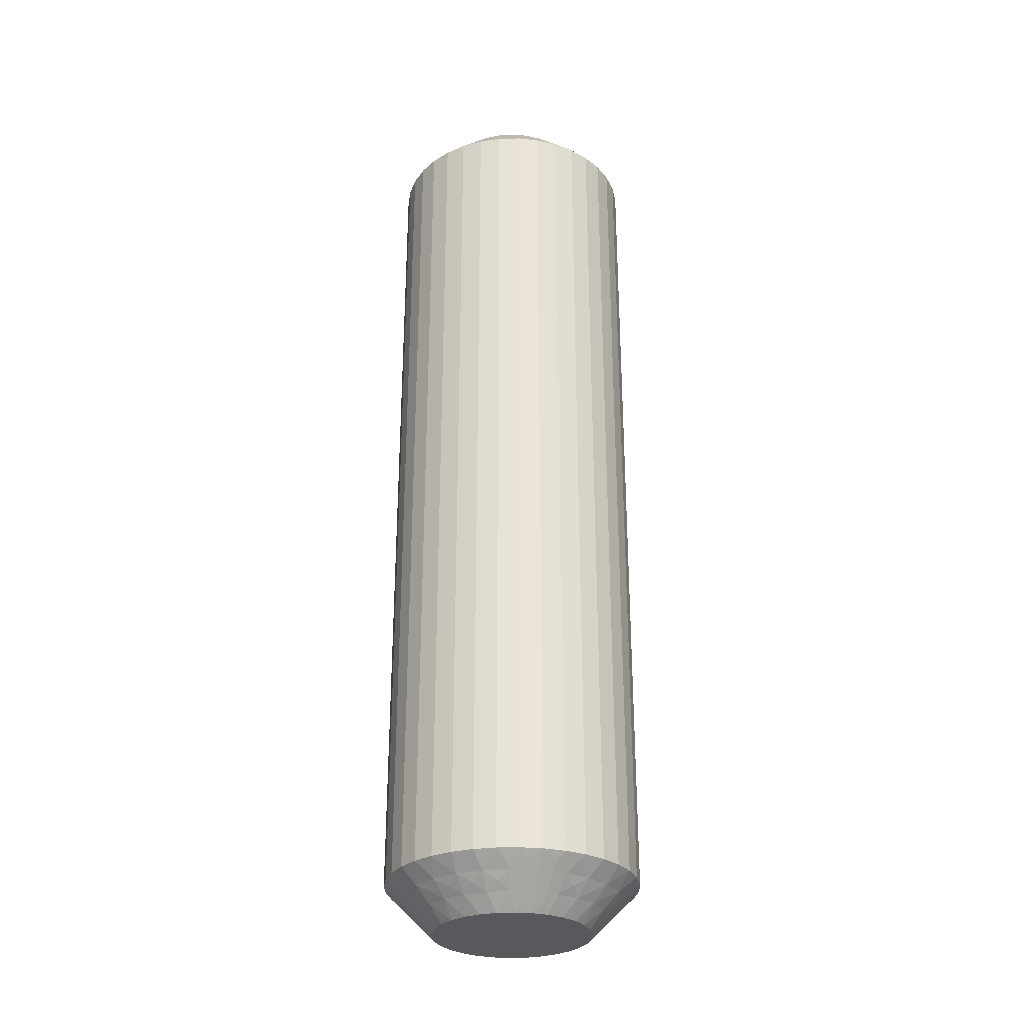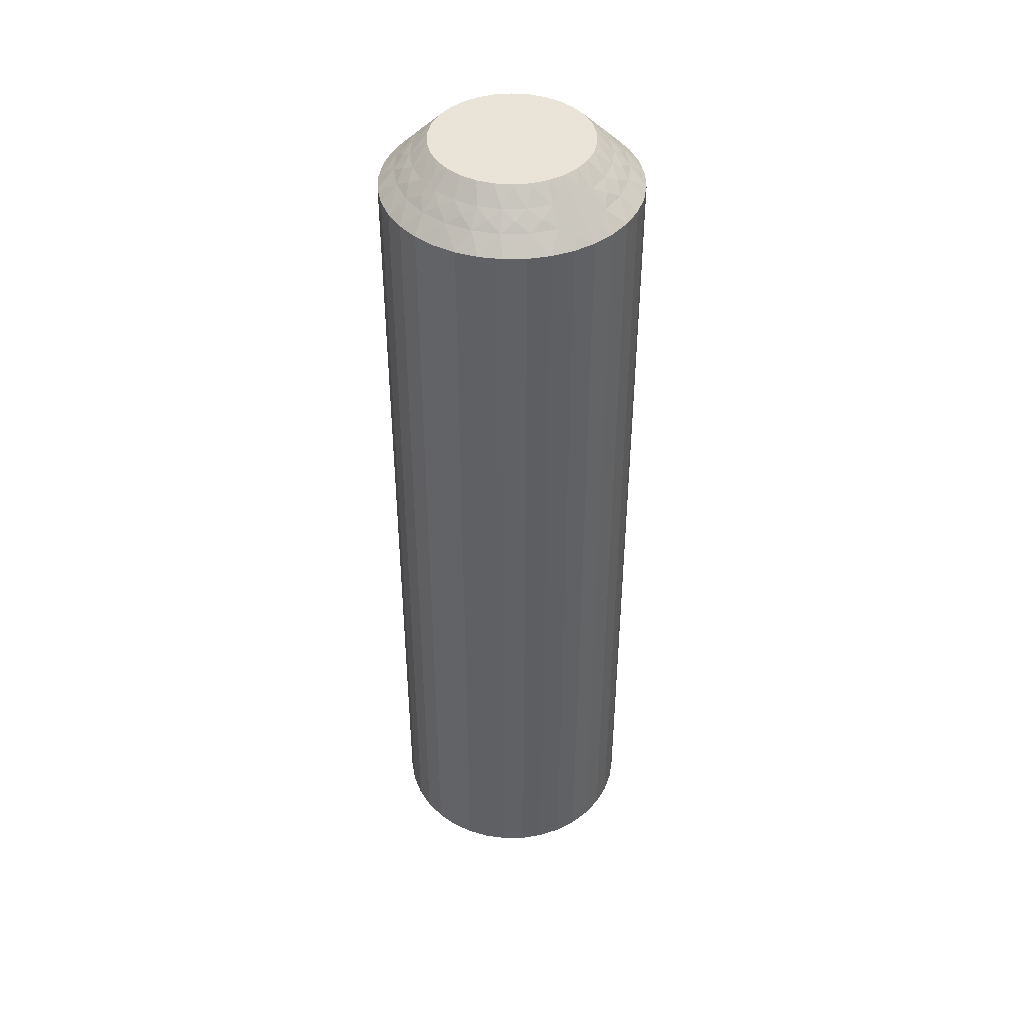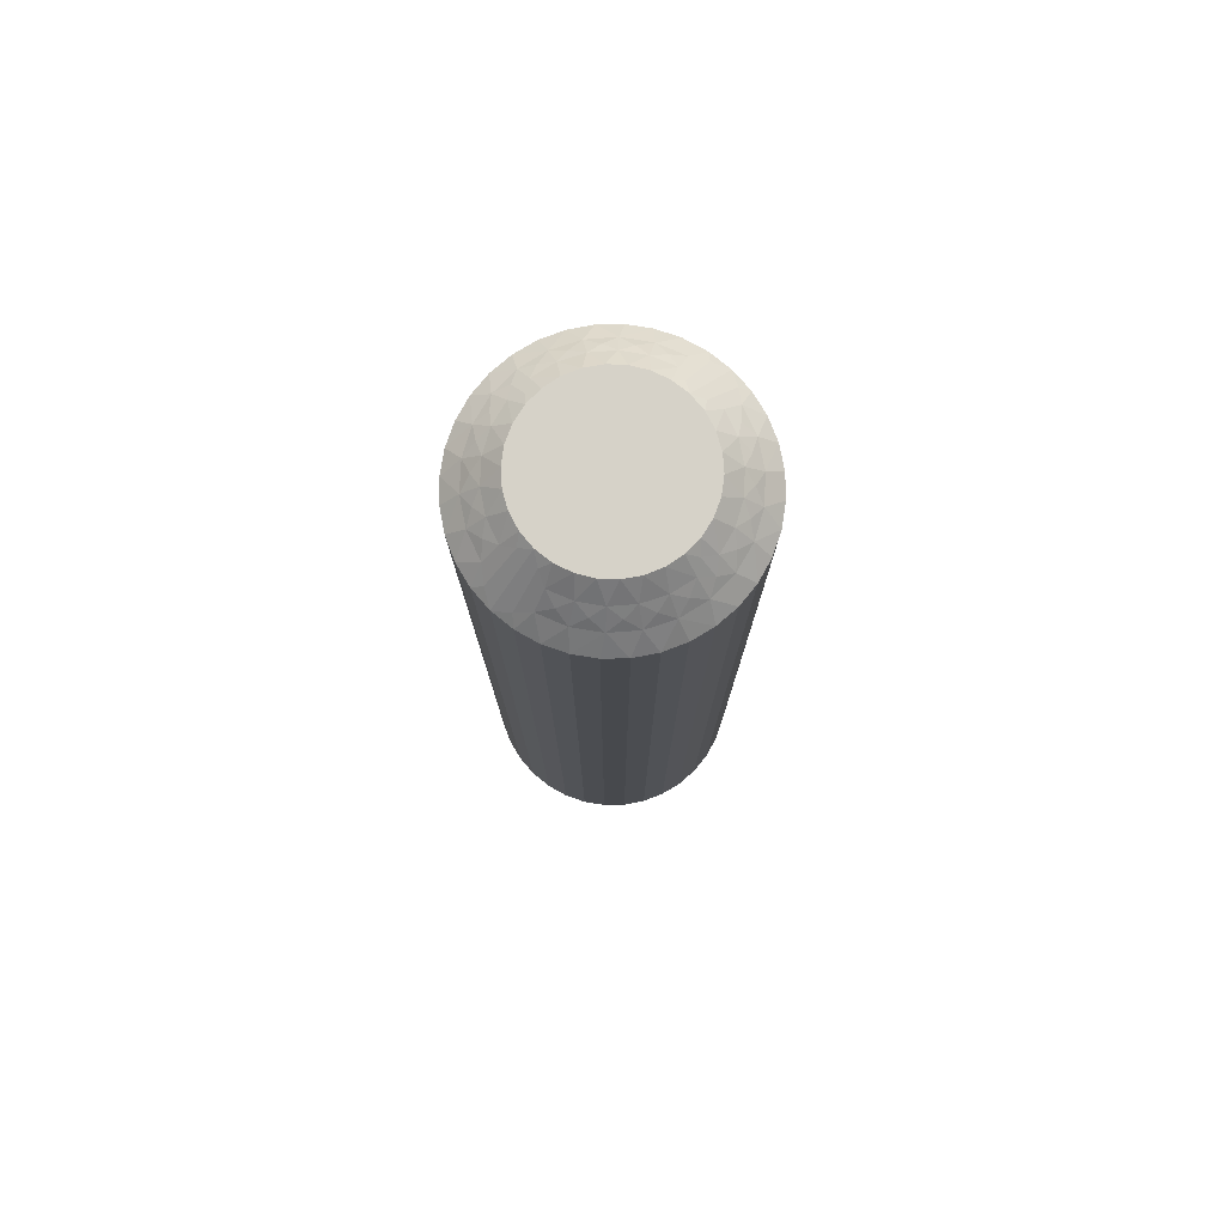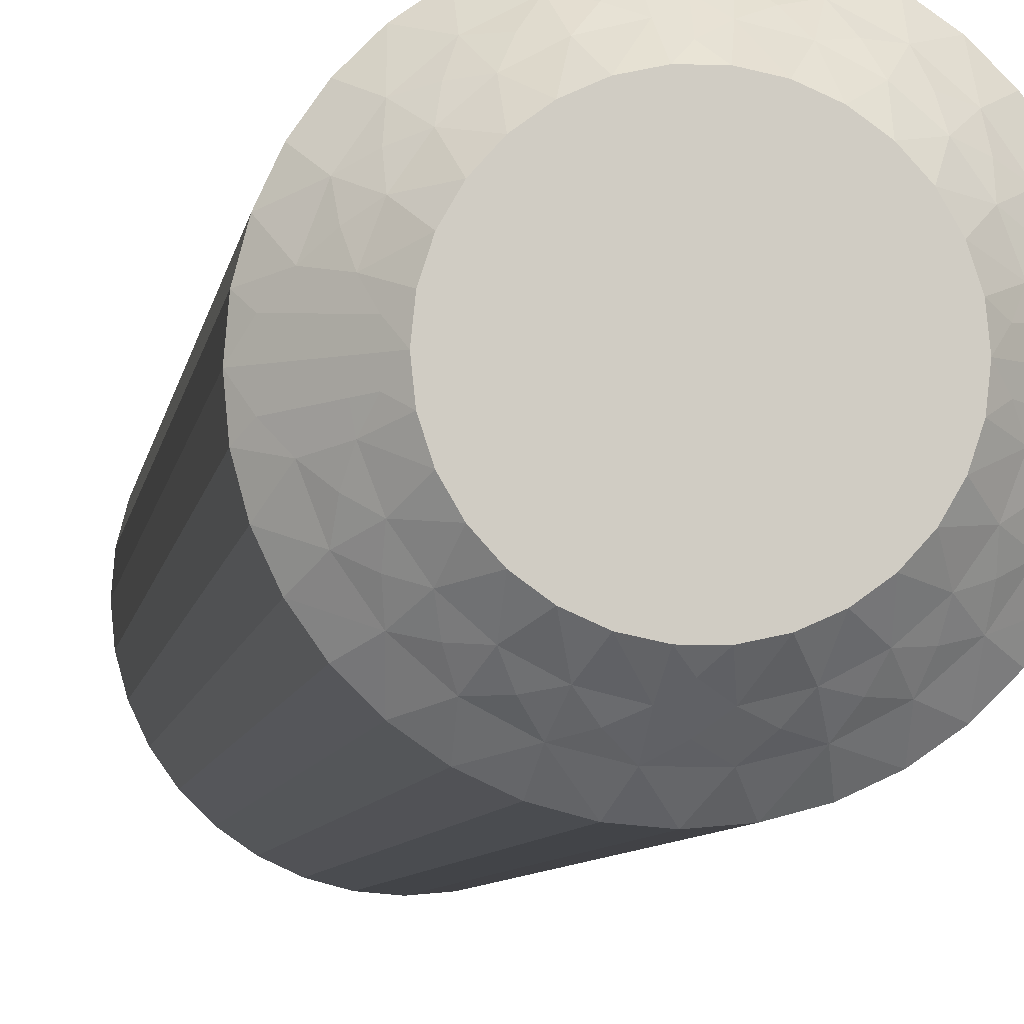
<metadata>
{"format":"obj","ext":"obj","renderer":"f3d","projection":"perspective","resolution":1024,"background":"white","views":[{"elev":-29.3,"azim":76.7,"up":"+Z"},{"elev":43.2,"azim":53.8,"up":"+Z"},{"elev":77.8,"azim":-45.9,"up":"+Z"},{"elev":-5.2,"azim":-6.2,"up":"+Y"}]}
</metadata>
<code>
v 431.6 878.8 -334.8
v 431.9 879 -334.5
v 431.8 878.5 -335
v 431.6 879.3 -334.2
v 431.2 879.5 -334
v 432 879.5 -334
v 431.2 879 -334.5
v 434.2 877.5 -334.5
v 434.5 876.8 -334.5
v 433.9 877.1 -335
v 434.7 877.7 -334
v 435 878.1 -333.5
v 435.3 877.4 -333.5
v 430.8 879.2 -334.2
v 430.5 878.9 -334.5
v 430.3 879.3 -334
v 435 876.9 -334
v 430.1 878.9 -334.2
v 429.6 878.9 -334
v 429.9 878.5 -334.5
v 429.4 878.5 -334.2
v 433.8 878 -334.5
v 433.6 877.5 -335
v 433.2 877.9 -335
v 429.3 878 -334.5
v 429 878.4 -334
v 428.9 877.9 -334.2
v 428.5 877.7 -334
v 428.9 877.5 -334.5
v 434.2 878.4 -334
v 434.6 878.6 -333.5
v 428.5 877.2 -334.2
v 428.2 876.9 -334
v 434.1 879.1 -333.5
v 428.7 876.8 -334.5
v 428.8 876.4 -334.8
v 429.1 876.6 -335
v 429.1 876.1 -335
v 433.3 878.5 -334.5
v 428.6 876.4 -334.5
v 427.6 876.1 -333.5
v 432.8 878.2 -335
v 427.9 876.5 -333.8
v 427.6 876.8 -333.5
v 433.6 878.9 -334
v 433.6 879.5 -333.5
v 432.6 878.9 -334.5
v 432.3 878.4 -335
v 432.8 879.3 -334
v 432.9 879.8 -333.5
v 432.3 880 -333.5
v 431.6 880.1 -333.5
v 431.3 878.5 -335
v 430.8 878.4 -335
v 430.9 880 -333.5
v 430.3 878.2 -335
v 430.2 879.8 -333.5
v 429.6 879.5 -333.5
v 429.9 877.9 -335
v 429 879.1 -333.5
v 429.6 877.5 -335
v 428.5 878.6 -333.5
v 428.1 878.1 -333.5
v 429.3 877.1 -335
v 427.8 877.4 -333.5
v 434.3 876.4 -334.8
v 434.1 876.1 -335
v 434 876.6 -335
v 434.6 876.4 -334.5
v 435.6 876.1 -333.5
v 435.3 876.5 -333.8
v 435.5 876.8 -333.5
v 434.6 877.2 -334.2
v 434.3 877.9 -334.2
v 433.7 878.5 -334.2
v 433.1 878.9 -334.2
v 432.4 879.2 -334.2
v 431.6 878.8 -305.2
v 431.8 878.5 -305
v 431.9 879 -305.5
v 428.9 877.5 -305.5
v 429.3 877.1 -305
v 429.6 877.5 -305
v 431.2 879 -305.5
v 431.3 878.5 -305
v 431.6 879.3 -305.8
v 432 879.5 -306
v 431.2 879.5 -306
v 428.7 876.8 -305.5
v 428.5 877.7 -306
v 428.1 878.1 -306.5
v 427.8 877.4 -306.5
v 432.4 879.2 -305.8
v 432.6 878.9 -305.5
v 432.8 879.3 -306
v 428.2 876.9 -306
v 433.1 878.9 -305.8
v 433.6 878.9 -306
v 433.3 878.5 -305.5
v 433.7 878.5 -305.8
v 429.3 878 -305.5
v 429.9 877.9 -305
v 433.8 878 -305.5
v 434.2 878.4 -306
v 434.3 877.9 -305.8
v 434.7 877.7 -306
v 434.2 877.5 -305.5
v 429 878.4 -306
v 428.5 878.6 -306.5
v 434.6 877.2 -305.8
v 435 876.9 -306
v 429 879.1 -306.5
v 434.5 876.8 -305.5
v 434.3 876.4 -305.2
v 434 876.6 -305
v 434.1 876.1 -305
v 429.9 878.5 -305.5
v 434.6 876.4 -305.5
v 435.6 876.1 -306.5
v 430.3 878.2 -305
v 435.3 876.5 -306.2
v 435.5 876.8 -306.5
v 429.6 878.9 -306
v 429.6 879.5 -306.5
v 430.5 878.9 -305.5
v 430.8 878.4 -305
v 430.3 879.3 -306
v 430.2 879.8 -306.5
v 430.9 880 -306.5
v 431.6 880.1 -306.5
v 432.3 878.4 -305
v 432.3 880 -306.5
v 432.8 878.2 -305
v 432.9 879.8 -306.5
v 433.6 879.5 -306.5
v 433.2 877.9 -305
v 434.1 879.1 -306.5
v 433.6 877.5 -305
v 434.6 878.6 -306.5
v 435 878.1 -306.5
v 433.9 877.1 -305
v 435.3 877.4 -306.5
v 428.8 876.4 -305.2
v 429.1 876.1 -305
v 429.1 876.6 -305
v 428.6 876.4 -305.5
v 427.6 876.1 -306.5
v 427.9 876.5 -306.2
v 427.6 876.8 -306.5
v 428.5 877.2 -305.8
v 428.9 877.9 -305.8
v 429.4 878.5 -305.8
v 430.1 878.9 -305.8
v 430.8 879.2 -305.8
v 435.5 875.4 -306.5
v 435.5 875.4 -333.5
v 435.3 874.7 -306.5
v 435.3 874.7 -333.5
v 435 874.1 -306.5
v 435 874.1 -333.5
v 434.6 873.5 -306.5
v 434.6 873.5 -333.5
v 434.1 873 -306.5
v 434.1 873 -333.5
v 433.6 872.6 -306.5
v 433.6 872.6 -333.5
v 432.9 872.3 -306.5
v 432.9 872.3 -333.5
v 432.3 872.1 -306.5
v 432.3 872.1 -333.5
v 431.6 872.1 -306.5
v 431.6 872.1 -333.5
v 430.9 872.1 -306.5
v 430.9 872.1 -333.5
v 430.2 872.3 -306.5
v 430.2 872.3 -333.5
v 429.6 872.6 -306.5
v 429.6 872.6 -333.5
v 429 873 -306.5
v 429 873 -333.5
v 428.5 873.5 -306.5
v 428.5 873.5 -333.5
v 428.1 874.1 -306.5
v 428.1 874.1 -333.5
v 427.8 874.7 -306.5
v 427.8 874.7 -333.5
v 427.6 875.4 -306.5
v 427.6 875.4 -333.5
v 433.9 875 -305
v 434 875.5 -305
v 430.3 873.9 -305
v 429.1 875.5 -305
v 429.3 875 -305
v 429.6 874.6 -305
v 429.9 874.2 -305
v 430.8 873.7 -305
v 431.3 873.6 -305
v 431.8 873.6 -305
v 432.3 873.7 -305
v 432.8 873.9 -305
v 433.2 874.2 -305
v 433.6 874.6 -305
v 433.9 875 -335
v 430.3 873.9 -335
v 431.3 873.6 -335
v 430.8 873.7 -335
v 433.2 874.2 -335
v 433.6 874.6 -335
v 432.8 873.9 -335
v 432.3 873.7 -335
v 431.8 873.6 -335
v 429.9 874.2 -335
v 429.6 874.6 -335
v 429.3 875 -335
v 429.1 875.5 -335
v 434 875.5 -335
v 431.6 873.3 -305.2
v 434.2 874.7 -305.5
v 431.2 873.1 -305.5
v 431.9 873.1 -305.5
v 431.6 872.8 -305.8
v 432 872.6 -306
v 431.2 872.6 -306
v 434.5 875.3 -305.5
v 434.7 874.4 -306
v 430.8 872.9 -305.8
v 430.5 873.3 -305.5
v 430.3 872.8 -306
v 435 875.2 -306
v 430.1 873.2 -305.8
v 429.6 873.2 -306
v 429.9 873.6 -305.5
v 433.8 874.1 -305.5
v 429.4 873.6 -305.8
v 429.3 874.1 -305.5
v 429 873.7 -306
v 428.9 874.2 -305.8
v 428.9 874.7 -305.5
v 428.5 874.4 -306
v 434.2 873.7 -306
v 428.5 874.9 -305.8
v 428.7 875.3 -305.5
v 428.2 875.2 -306
v 428.8 875.7 -305.2
v 433.3 873.6 -305.5
v 428.6 875.7 -305.5
v 427.9 875.6 -306.2
v 433.6 873.2 -306
v 432.6 873.3 -305.5
v 432.8 872.8 -306
v 434.3 875.7 -305.2
v 434.6 875.7 -305.5
v 435.3 875.6 -306.2
v 434.6 874.9 -305.8
v 434.3 874.2 -305.8
v 433.7 873.6 -305.8
v 433.1 873.2 -305.8
v 432.4 872.9 -305.8
v 431.6 873.3 -334.8
v 431.9 873.1 -334.5
v 431.2 873.1 -334.5
v 431.6 872.8 -334.2
v 431.2 872.6 -334
v 432 872.6 -334
v 428.9 874.7 -334.5
v 428.7 875.3 -334.5
v 428.5 874.4 -334
v 432.4 872.9 -334.2
v 432.6 873.3 -334.5
v 432.8 872.8 -334
v 428.2 875.2 -334
v 433.1 873.2 -334.2
v 433.6 873.2 -334
v 433.3 873.6 -334.5
v 429.3 874.1 -334.5
v 433.7 873.6 -334.2
v 433.8 874.1 -334.5
v 434.2 873.7 -334
v 434.3 874.2 -334.2
v 434.2 874.7 -334.5
v 434.7 874.4 -334
v 429 873.7 -334
v 434.6 874.9 -334.2
v 434.5 875.3 -334.5
v 435 875.2 -334
v 434.3 875.7 -334.8
v 429.9 873.6 -334.5
v 434.6 875.7 -334.5
v 435.3 875.6 -333.8
v 429.6 873.2 -334
v 430.5 873.3 -334.5
v 430.3 872.8 -334
v 428.8 875.7 -334.8
v 428.6 875.7 -334.5
v 427.9 875.6 -333.8
v 428.5 874.9 -334.2
v 428.9 874.2 -334.2
v 429.4 873.6 -334.2
v 430.1 873.2 -334.2
v 430.8 872.9 -334.2
f 1 2 3
f 4 5 6
f 4 6 2
f 4 7 5
f 8 9 10
f 4 1 7
f 4 2 1
f 11 12 13
f 14 7 15
f 14 16 5
f 14 5 7
f 11 13 17
f 14 15 16
f 18 19 16
f 18 20 19
f 18 15 20
f 18 16 15
f 21 19 20
f 22 23 24
f 21 25 26
f 21 26 19
f 21 20 25
f 22 8 23
f 27 28 26
f 27 26 25
f 27 25 29
f 27 29 28
f 30 31 12
f 32 33 28
f 30 34 31
f 32 28 29
f 32 29 35
f 32 35 33
f 36 35 37
f 36 37 38
f 30 12 11
f 39 22 24
f 40 38 41
f 39 24 42
f 40 35 36
f 40 36 38
f 40 33 35
f 43 41 44
f 43 44 33
f 45 46 34
f 43 40 41
f 43 33 40
f 45 34 30
f 47 42 48
f 47 39 42
f 49 50 46
f 49 51 50
f 49 46 45
f 2 48 3
f 2 47 48
f 6 52 51
f 6 51 49
f 7 53 54
f 5 55 52
f 5 52 6
f 15 54 56
f 15 7 54
f 16 57 55
f 16 58 57
f 16 55 5
f 20 56 59
f 20 15 56
f 19 58 16
f 19 60 58
f 25 59 61
f 25 20 59
f 26 60 19
f 26 62 60
f 26 63 62
f 29 61 64
f 29 25 61
f 28 63 26
f 28 65 63
f 35 64 37
f 35 29 64
f 33 65 28
f 33 44 65
f 66 67 68
f 66 68 9
f 69 70 67
f 69 67 66
f 69 66 9
f 69 9 17
f 71 72 70
f 71 70 69
f 71 69 17
f 71 17 72
f 73 9 8
f 73 11 17
f 73 17 9
f 73 8 11
f 74 8 22
f 74 30 11
f 74 22 30
f 74 11 8
f 9 68 10
f 75 45 30
f 75 30 22
f 75 22 39
f 75 39 45
f 76 47 49
f 76 49 45
f 76 45 39
f 76 39 47
f 17 13 72
f 77 47 2
f 77 49 47
f 77 2 6
f 77 6 49
f 1 3 53
f 1 53 7
f 8 10 23
f 78 79 80
f 81 82 83
f 78 84 85
f 86 87 88
f 86 88 84
f 86 80 87
f 81 89 82
f 86 78 80
f 86 84 78
f 90 91 92
f 93 80 94
f 93 95 87
f 93 87 80
f 90 92 96
f 93 94 95
f 97 98 95
f 97 99 98
f 97 94 99
f 97 95 94
f 100 98 99
f 101 83 102
f 100 103 104
f 100 104 98
f 100 99 103
f 101 81 83
f 105 106 104
f 105 104 103
f 105 103 107
f 105 107 106
f 108 109 91
f 110 111 106
f 108 112 109
f 110 106 107
f 110 107 113
f 110 113 111
f 114 113 115
f 114 115 116
f 108 91 90
f 117 101 102
f 118 116 119
f 117 102 120
f 118 113 114
f 118 114 116
f 118 111 113
f 121 119 122
f 121 122 111
f 123 124 112
f 121 118 119
f 121 111 118
f 123 112 108
f 125 120 126
f 125 117 120
f 127 128 124
f 127 129 128
f 127 124 123
f 84 126 85
f 84 125 126
f 88 130 129
f 88 129 127
f 80 79 131
f 87 132 130
f 87 130 88
f 94 131 133
f 94 80 131
f 95 134 132
f 95 135 134
f 95 132 87
f 99 133 136
f 99 94 133
f 98 135 95
f 98 137 135
f 103 136 138
f 103 99 136
f 104 137 98
f 104 139 137
f 104 140 139
f 107 138 141
f 107 103 138
f 106 140 104
f 106 142 140
f 113 141 115
f 113 107 141
f 111 142 106
f 111 122 142
f 143 144 145
f 143 145 89
f 146 147 144
f 146 144 143
f 146 143 89
f 146 89 96
f 148 149 147
f 148 147 146
f 148 146 96
f 148 96 149
f 150 89 81
f 150 90 96
f 150 96 89
f 150 81 90
f 151 81 101
f 151 108 90
f 151 101 108
f 151 90 81
f 89 145 82
f 152 123 108
f 152 108 101
f 152 101 117
f 152 117 123
f 153 125 127
f 153 127 123
f 153 123 117
f 153 117 125
f 96 92 149
f 154 125 84
f 154 127 125
f 154 84 88
f 154 88 127
f 78 85 79
f 41 147 149
f 44 149 92
f 44 41 149
f 65 92 91
f 65 44 92
f 63 91 109
f 63 65 91
f 62 109 112
f 62 63 109
f 60 112 124
f 60 62 112
f 58 124 128
f 58 60 124
f 57 128 129
f 57 58 128
f 55 129 130
f 55 57 129
f 52 130 132
f 52 55 130
f 51 132 134
f 51 52 132
f 50 134 135
f 50 51 134
f 46 135 137
f 46 50 135
f 34 137 139
f 34 46 137
f 31 139 140
f 31 34 139
f 12 31 140
f 12 140 142
f 13 12 142
f 13 142 122
f 72 13 122
f 72 122 119
f 70 72 119
f 70 119 155
f 156 155 157
f 156 70 155
f 158 157 159
f 158 156 157
f 160 159 161
f 160 158 159
f 162 161 163
f 162 160 161
f 164 163 165
f 164 162 163
f 166 165 167
f 166 164 165
f 168 167 169
f 168 166 167
f 170 169 171
f 170 168 169
f 172 171 173
f 172 170 171
f 174 173 175
f 174 172 173
f 176 175 177
f 176 174 175
f 178 177 179
f 178 176 177
f 180 179 181
f 180 178 179
f 182 181 183
f 182 180 181
f 184 182 183
f 184 183 185
f 186 184 185
f 186 185 187
f 188 186 187
f 188 187 147
f 41 188 147
f 136 189 190
f 136 190 116
f 136 116 115
f 136 115 141
f 136 141 138
f 136 133 131
f 136 131 79
f 136 144 191
f 136 82 144
f 136 120 82
f 136 191 189
f 136 79 120
f 192 193 194
f 192 194 195
f 144 195 191
f 144 192 195
f 82 145 144
f 120 102 83
f 120 83 82
f 189 191 196
f 189 196 197
f 189 197 198
f 189 198 199
f 189 199 200
f 189 200 201
f 189 201 202
f 79 85 126
f 79 126 120
f 68 23 10
f 37 24 38
f 42 24 48
f 56 24 61
f 61 24 37
f 38 24 203
f 48 24 56
f 68 24 23
f 203 24 68
f 204 205 206
f 64 61 37
f 59 56 61
f 207 203 208
f 209 203 207
f 210 203 209
f 211 203 210
f 205 203 211
f 212 203 204
f 213 203 212
f 214 203 213
f 215 203 214
f 38 203 215
f 204 203 205
f 203 67 216
f 53 3 54
f 203 68 67
f 54 48 56
f 3 48 54
f 217 198 197
f 218 189 202
f 217 197 219
f 217 220 198
f 221 222 220
f 221 219 223
f 221 217 219
f 218 224 189
f 221 220 217
f 225 159 157
f 221 223 222
f 226 219 227
f 226 228 223
f 226 223 219
f 225 157 229
f 226 227 228
f 230 231 228
f 230 232 231
f 230 227 232
f 230 228 227
f 233 202 201
f 234 231 232
f 234 235 236
f 234 236 231
f 234 232 235
f 237 235 238
f 233 218 202
f 237 239 236
f 237 236 235
f 237 238 239
f 240 161 159
f 241 242 243
f 240 163 161
f 241 239 238
f 241 243 239
f 241 238 242
f 244 192 144
f 240 159 225
f 245 233 201
f 244 242 192
f 245 201 200
f 246 243 242
f 246 144 147
f 246 244 144
f 246 242 244
f 247 147 187
f 248 165 163
f 247 187 243
f 247 243 246
f 248 163 240
f 247 246 147
f 249 200 199
f 249 245 200
f 250 167 165
f 250 169 167
f 250 165 248
f 220 199 198
f 220 249 199
f 222 171 169
f 222 169 250
f 219 197 196
f 223 171 222
f 223 173 171
f 227 196 191
f 227 219 196
f 228 175 173
f 228 177 175
f 228 173 223
f 232 191 195
f 232 227 191
f 231 177 228
f 231 179 177
f 235 195 194
f 235 232 195
f 236 179 231
f 236 181 179
f 236 183 181
f 238 194 193
f 238 235 194
f 239 183 236
f 239 185 183
f 242 193 192
f 242 238 193
f 243 185 239
f 243 187 185
f 251 116 190
f 251 190 224
f 252 119 116
f 252 251 224
f 252 224 229
f 252 116 251
f 253 155 119
f 253 119 252
f 253 229 155
f 253 252 229
f 254 229 224
f 254 224 218
f 254 225 229
f 254 218 225
f 255 240 225
f 255 218 233
f 255 233 240
f 255 225 218
f 224 190 189
f 256 245 248
f 256 240 233
f 256 233 245
f 256 248 240
f 257 248 245
f 257 249 250
f 257 250 248
f 257 245 249
f 229 157 155
f 258 222 250
f 258 249 220
f 258 220 222
f 258 250 249
f 259 211 260
f 259 261 205
f 262 263 261
f 262 260 264
f 262 259 260
f 265 266 214
f 262 261 259
f 267 184 186
f 262 264 263
f 268 260 269
f 268 270 264
f 268 264 260
f 267 186 271
f 268 269 270
f 272 273 270
f 272 274 273
f 272 269 274
f 272 270 269
f 275 213 212
f 276 273 274
f 276 277 278
f 276 278 273
f 276 274 277
f 279 277 280
f 275 265 213
f 279 281 278
f 279 278 277
f 279 280 281
f 282 182 184
f 283 284 285
f 282 180 182
f 283 281 280
f 283 285 281
f 283 280 284
f 286 216 67
f 282 184 267
f 287 275 212
f 286 284 216
f 287 212 204
f 288 285 284
f 288 67 70
f 288 286 67
f 288 284 286
f 289 70 156
f 290 178 180
f 289 156 285
f 289 285 288
f 290 180 282
f 289 288 70
f 291 204 206
f 291 287 204
f 292 176 178
f 292 174 176
f 292 178 290
f 261 206 205
f 261 291 206
f 263 172 174
f 263 174 292
f 260 211 210
f 264 172 263
f 264 170 172
f 269 210 209
f 269 260 210
f 270 168 170
f 270 166 168
f 270 170 264
f 274 209 207
f 274 269 209
f 273 166 270
f 273 164 166
f 277 207 208
f 277 274 207
f 278 164 273
f 278 162 164
f 278 160 162
f 280 208 203
f 280 277 208
f 281 160 278
f 281 158 160
f 284 203 216
f 284 280 203
f 285 158 281
f 285 156 158
f 293 38 215
f 293 215 266
f 294 41 38
f 294 293 266
f 294 266 271
f 294 38 293
f 295 188 41
f 295 41 294
f 295 271 188
f 295 294 271
f 296 271 266
f 296 266 265
f 296 267 271
f 296 265 267
f 297 282 267
f 297 265 275
f 297 275 282
f 297 267 265
f 266 215 214
f 298 287 290
f 298 282 275
f 298 275 287
f 298 290 282
f 299 290 287
f 299 291 292
f 299 292 290
f 299 287 291
f 271 186 188
f 300 263 292
f 300 291 261
f 300 261 263
f 300 292 291
f 259 205 211
f 265 214 213

</code>
